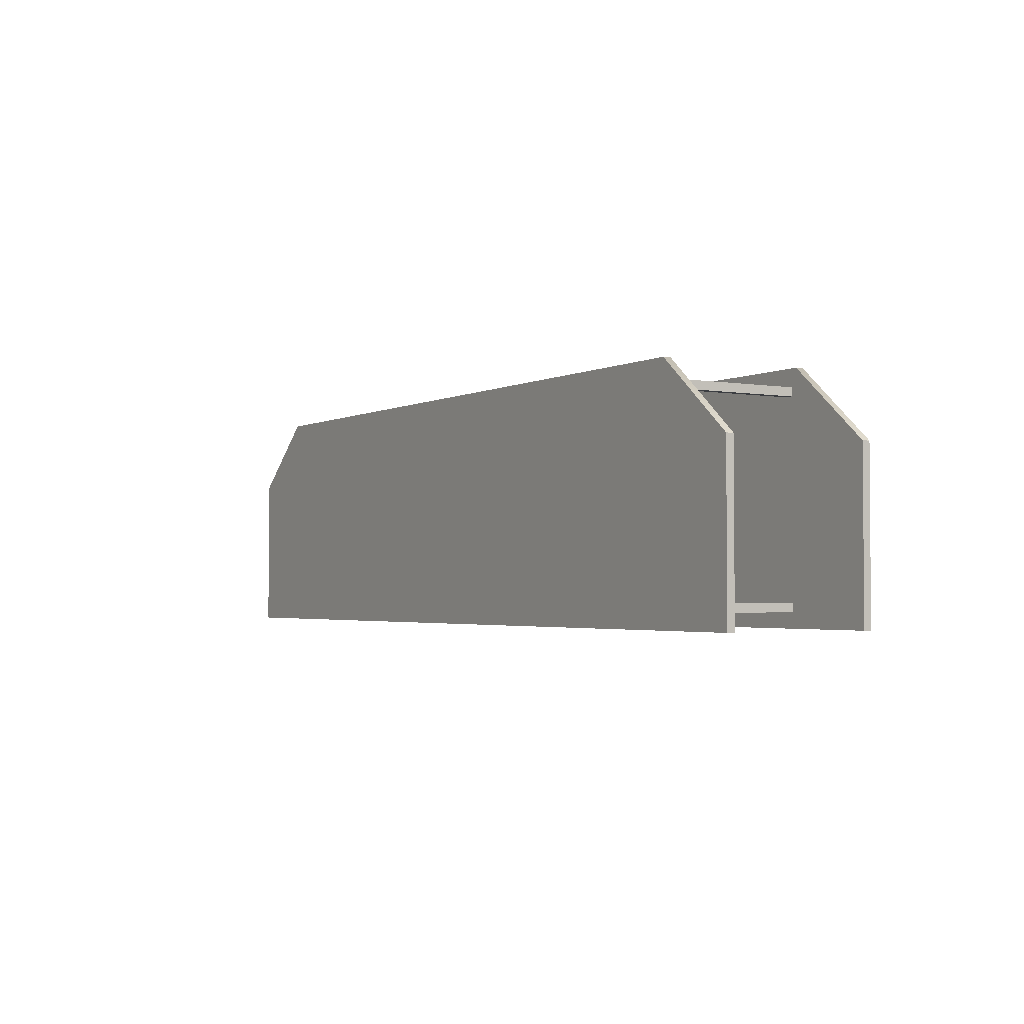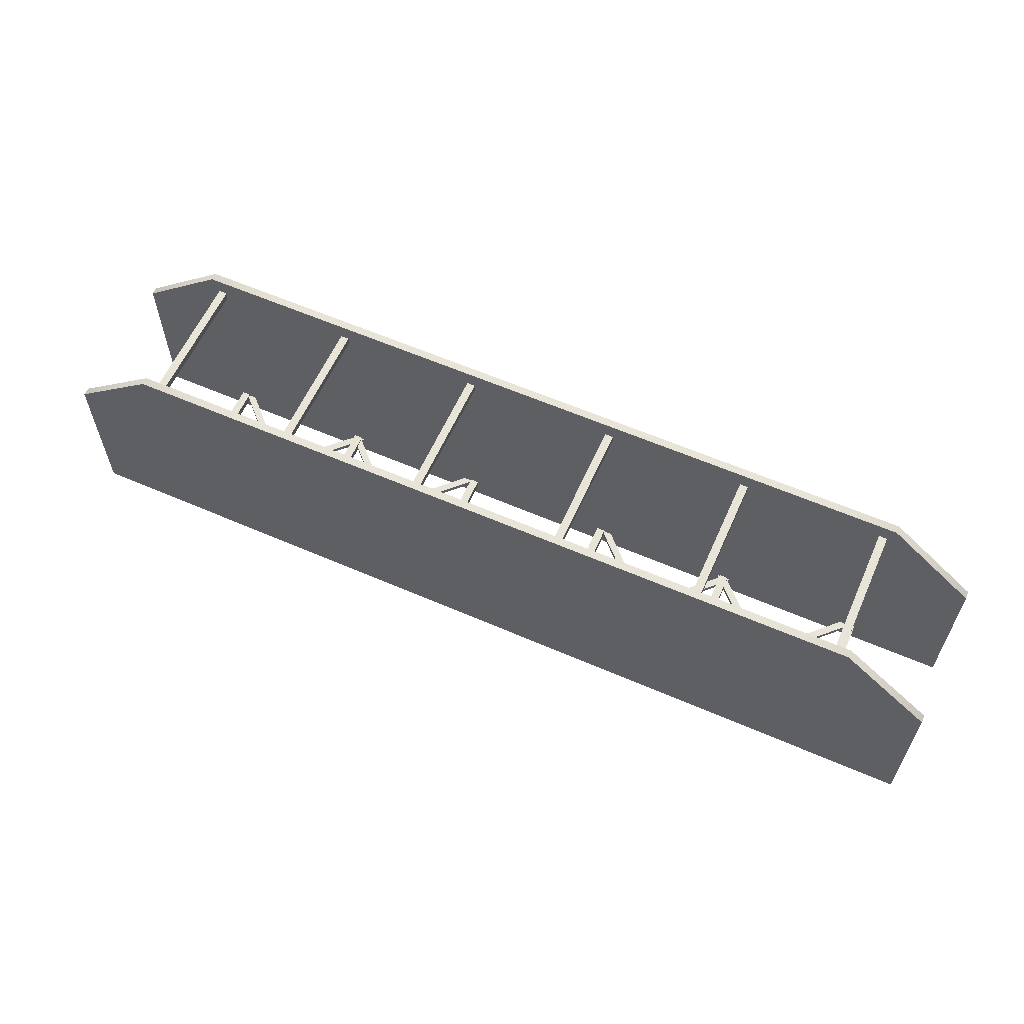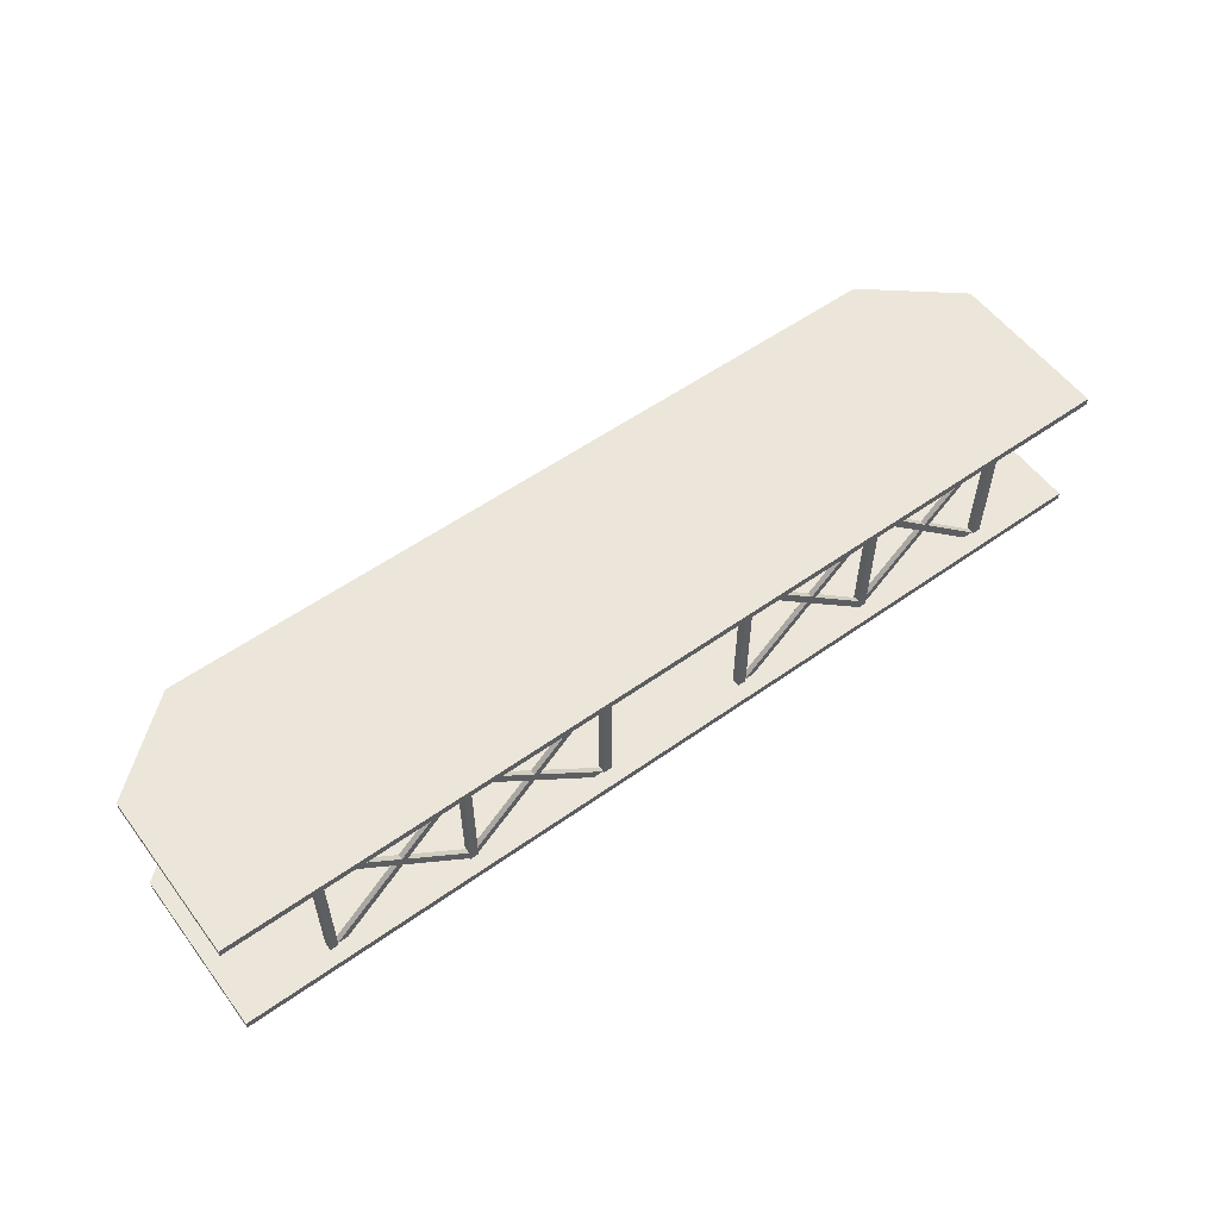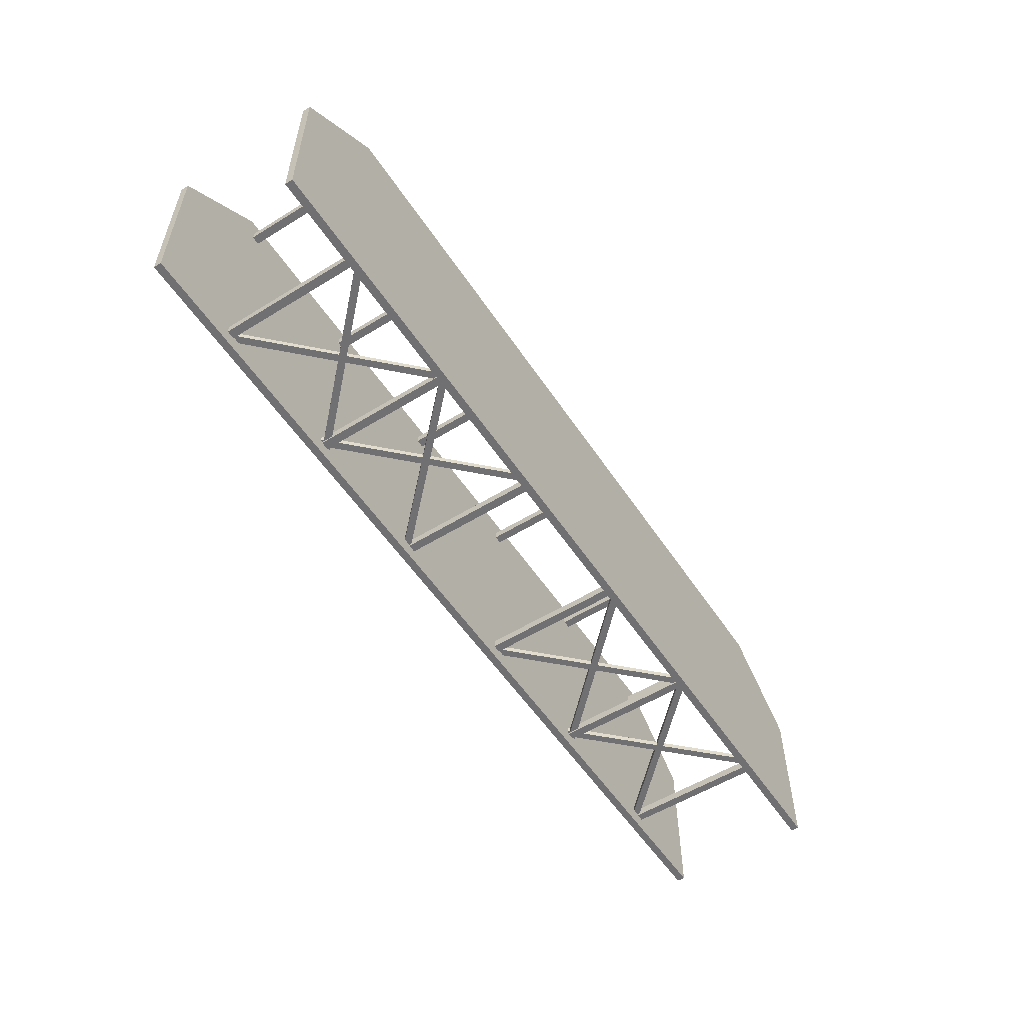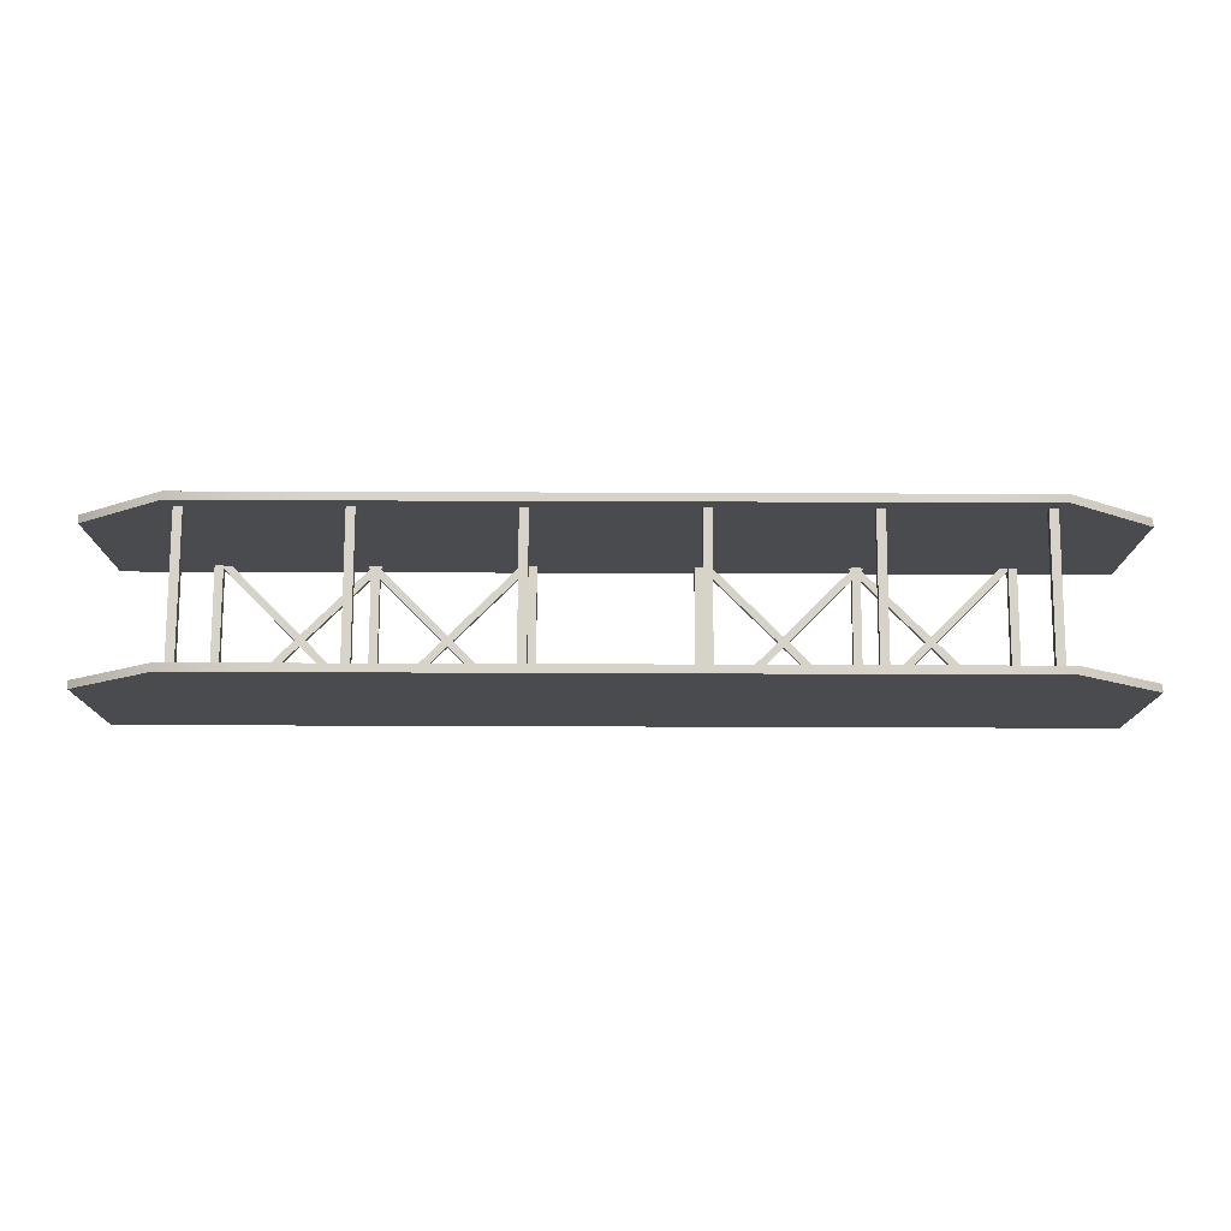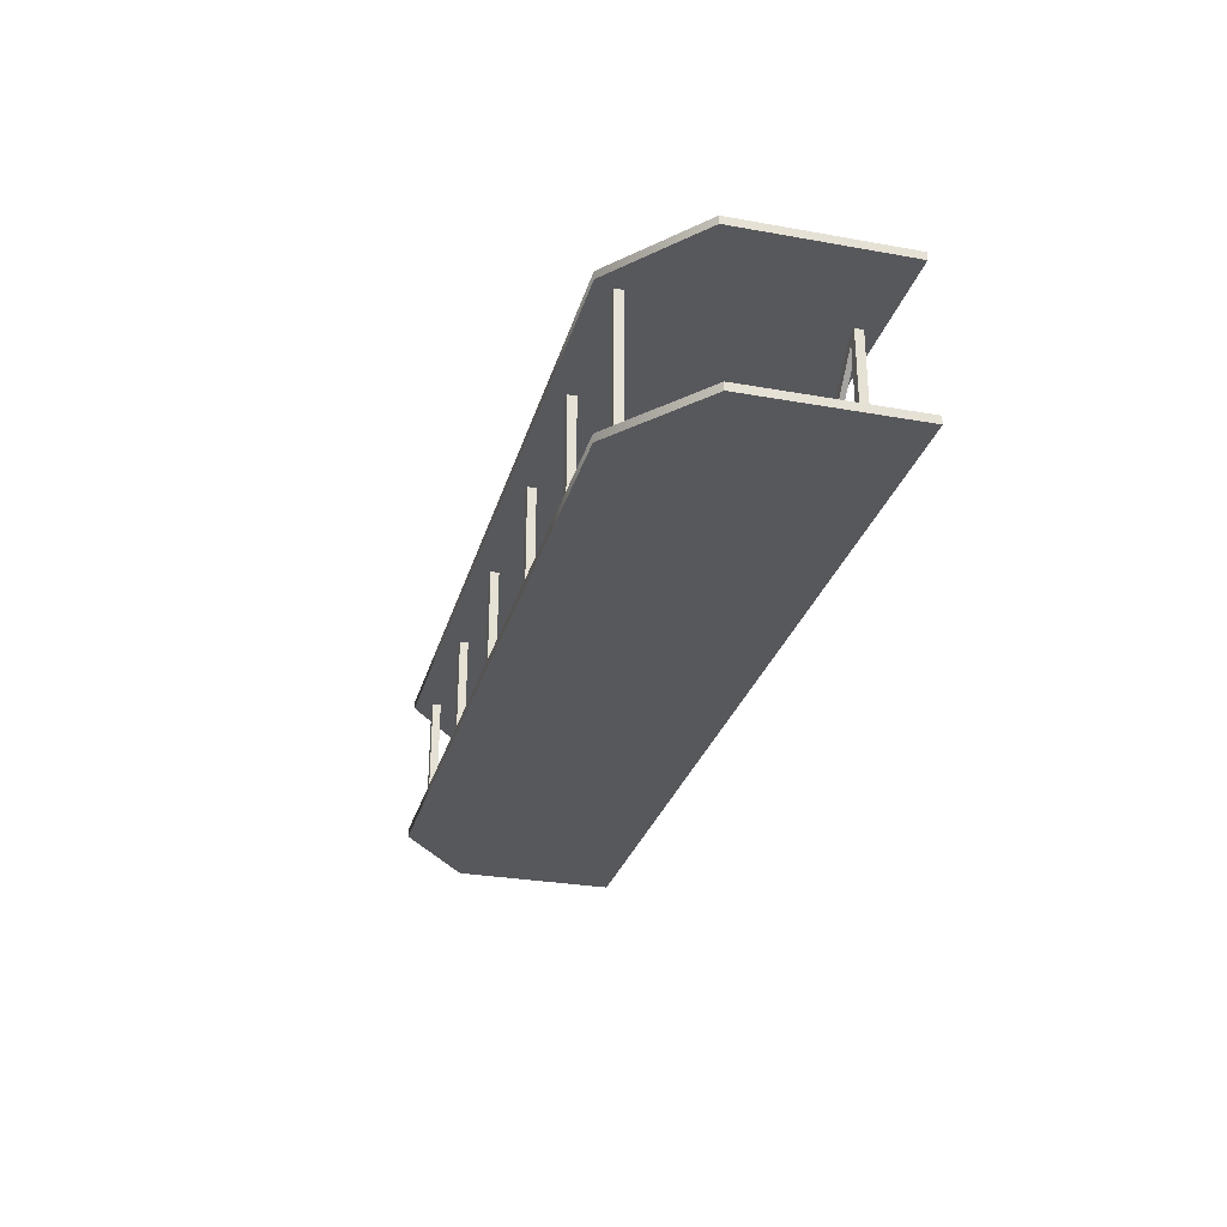
<metadata>
{"format":"obj","ext":"obj","renderer":"f3d","projection":"perspective","resolution":1024,"background":"white","views":[{"elev":-2.5,"azim":59.0,"up":"+Z"},{"elev":60.0,"azim":24.0,"up":"+Z"},{"elev":56.5,"azim":143.5,"up":"+Y"},{"elev":-55.0,"azim":-56.9,"up":"+Z"},{"elev":76.3,"azim":0.2,"up":"+Z"},{"elev":-28.7,"azim":75.0,"up":"+Y"}]}
</metadata>
<code>
v  -52.07 22.38 -16.04
v  -63.92 22.38 -16.04
v  -63.92 22.38 6.239
v  -52.07 22.38 16.04
v  -34.69 22.38 -16.04
v  -34.69 22.38 16.04
v  -16.57 22.38 -16.04
v  -16.57 22.38 16.04
v  -52.07 21.32 -16.04
v  -63.92 21.32 -16.04
v  -63.92 21.32 6.239
v  -52.07 21.32 16.04
v  -34.69 21.32 -16.04
v  -34.69 21.32 16.04
v  -16.57 21.32 -16.04
v  -16.57 21.32 16.04
v  -52.07 2.274 -16.04
v  -63.92 2.274 -16.04
v  -63.92 2.274 6.239
v  -52.07 2.274 16.04
v  -34.69 2.274 16.04
v  -34.69 2.274 -16.04
v  -16.57 2.274 16.04
v  -16.57 2.274 -16.04
v  -52.07 1.212 -16.04
v  -63.92 1.212 -16.04
v  -63.92 1.212 6.239
v  -52.07 1.212 16.04
v  -34.69 1.212 -16.04
v  -34.69 1.212 16.04
v  -16.57 1.212 -16.04
v  -16.57 1.212 16.04
v  -11.17 1.623 13.71
v  -10.04 1.623 13.71
v  -11.17 1.623 12.58
v  -10.04 1.623 12.58
v  -11.17 21.6 13.71
v  -10.04 21.6 13.71
v  -11.17 21.6 12.58
v  -10.04 21.6 12.58
v  -31.2 1.623 13.71
v  -30.06 1.623 13.71
v  -31.2 1.623 12.58
v  -30.06 1.623 12.58
v  -31.2 21.6 13.71
v  -30.06 21.6 13.71
v  -31.2 21.6 12.58
v  -30.06 21.6 12.58
v  -51.17 1.623 13.71
v  -50.04 1.623 13.71
v  -51.17 1.623 12.58
v  -50.04 1.623 12.58
v  -51.17 21.6 13.71
v  -50.04 21.6 13.71
v  -51.17 21.6 12.58
v  -50.04 21.6 12.58
v  -11.17 1.623 -12.89
v  -11.17 1.623 -14.03
v  -10.04 1.623 -14.03
v  -10.04 1.623 -12.89
v  -11.17 21.6 -12.89
v  -10.04 21.6 -12.89
v  -10.04 21.6 -14.03
v  -11.17 21.6 -14.03
v  -31.2 1.623 -12.89
v  -31.2 1.623 -14.03
v  -30.06 1.623 -14.03
v  -30.06 1.623 -12.89
v  -31.2 21.6 -12.89
v  -30.06 21.6 -12.89
v  -30.06 21.6 -14.03
v  -31.2 21.6 -14.03
v  -51.17 1.623 -12.89
v  -51.17 1.623 -14.03
v  -50.04 1.623 -14.03
v  -50.04 1.623 -12.89
v  -51.17 21.6 -12.89
v  -50.04 21.6 -12.89
v  -50.04 21.6 -14.03
v  -51.17 21.6 -14.03
v  -30.37 1.306 -13.11
v  -30.37 1.306 -13.81
v  -29.68 1.999 -13.81
v  -29.68 1.999 -13.11
v  -50.29 21.22 -13.11
v  -49.6 21.92 -13.11
v  -49.6 21.92 -13.81
v  -50.29 21.22 -13.81
v  -50.29 1.999 -13.11
v  -50.29 1.999 -13.81
v  -49.6 1.306 -13.81
v  -49.6 1.306 -13.11
v  -30.37 21.92 -13.11
v  -29.68 21.22 -13.11
v  -29.68 21.22 -13.81
v  -30.37 21.92 -13.81
v  -11.65 1.306 -13.11
v  -11.65 1.306 -13.81
v  -10.96 1.999 -13.81
v  -10.96 1.999 -13.11
v  -31.57 21.22 -13.11
v  -30.88 21.92 -13.11
v  -30.88 21.92 -13.81
v  -31.57 21.22 -13.81
v  -31.57 1.999 -13.11
v  -31.57 1.999 -13.81
v  -30.88 1.306 -13.81
v  -30.88 1.306 -13.11
v  -11.65 21.92 -13.11
v  -10.96 21.22 -13.11
v  -10.96 21.22 -13.81
v  -11.65 21.92 -13.81
v  -0 21.32 16.04
v  -0 2.274 -16.04
v  -0 1.212 -16.04
v  -0 1.212 16.04
v  52.07 22.38 -16.04
v  63.92 22.38 -16.04
v  63.92 22.38 6.239
v  52.07 22.38 16.04
v  34.69 22.38 16.04
v  34.69 22.38 -16.04
v  16.57 22.38 16.04
v  16.57 22.38 -16.04
v  -0 22.38 16.04
v  -0 22.38 -16.04
v  52.07 21.32 -16.04
v  63.92 21.32 -16.04
v  63.92 21.32 6.239
v  52.07 21.32 16.04
v  34.69 21.32 -16.04
v  34.69 21.32 16.04
v  16.57 21.32 -16.04
v  16.57 21.32 16.04
v  -0 21.32 -16.04
v  52.07 2.274 -16.04
v  63.92 2.274 -16.04
v  63.92 2.274 6.239
v  52.07 2.274 16.04
v  34.69 2.274 16.04
v  34.69 2.274 -16.04
v  16.57 2.274 16.04
v  16.57 2.274 -16.04
v  -0 2.274 16.04
v  52.07 1.212 -16.04
v  63.92 1.212 -16.04
v  63.92 1.212 6.239
v  52.07 1.212 16.04
v  34.69 1.212 -16.04
v  34.69 1.212 16.04
v  16.57 1.212 -16.04
v  16.57 1.212 16.04
v  11.17 1.623 13.71
v  11.17 1.623 12.58
v  10.04 1.623 12.58
v  10.04 1.623 13.71
v  11.17 21.6 13.71
v  10.04 21.6 13.71
v  10.04 21.6 12.58
v  11.17 21.6 12.58
v  31.2 1.623 13.71
v  31.2 1.623 12.58
v  30.06 1.623 12.58
v  30.06 1.623 13.71
v  31.2 21.6 13.71
v  30.06 21.6 13.71
v  30.06 21.6 12.58
v  31.2 21.6 12.58
v  51.17 1.623 13.71
v  51.17 1.623 12.58
v  50.04 1.623 12.58
v  50.04 1.623 13.71
v  51.17 21.6 13.71
v  50.04 21.6 13.71
v  50.04 21.6 12.58
v  51.17 21.6 12.58
v  11.17 1.623 -12.89
v  11.17 1.623 -14.03
v  10.04 1.623 -14.03
v  10.04 1.623 -12.89
v  11.17 21.6 -12.89
v  10.04 21.6 -12.89
v  10.04 21.6 -14.03
v  11.17 21.6 -14.03
v  31.2 1.623 -12.89
v  31.2 1.623 -14.03
v  30.06 1.623 -14.03
v  30.06 1.623 -12.89
v  31.2 21.6 -12.89
v  30.06 21.6 -12.89
v  30.06 21.6 -14.03
v  31.2 21.6 -14.03
v  51.17 1.623 -12.89
v  51.17 1.623 -14.03
v  50.04 1.623 -14.03
v  50.04 1.623 -12.89
v  51.17 21.6 -12.89
v  50.04 21.6 -12.89
v  50.04 21.6 -14.03
v  51.17 21.6 -14.03
v  30.37 1.306 -13.11
v  30.37 1.306 -13.81
v  29.68 1.999 -13.81
v  29.68 1.999 -13.11
v  50.29 21.22 -13.11
v  49.6 21.92 -13.11
v  49.6 21.92 -13.81
v  50.29 21.22 -13.81
v  50.29 1.999 -13.11
v  50.29 1.999 -13.81
v  49.6 1.306 -13.81
v  49.6 1.306 -13.11
v  30.37 21.92 -13.11
v  29.68 21.22 -13.11
v  29.68 21.22 -13.81
v  30.37 21.92 -13.81
v  11.65 1.306 -13.11
v  11.65 1.306 -13.81
v  10.96 1.999 -13.81
v  10.96 1.999 -13.11
v  31.57 21.22 -13.11
v  30.88 21.92 -13.11
v  30.88 21.92 -13.81
v  31.57 21.22 -13.81
v  31.57 1.999 -13.11
v  31.57 1.999 -13.81
v  30.88 1.306 -13.81
v  30.88 1.306 -13.11
v  11.65 21.92 -13.11
v  10.96 21.22 -13.11
v  10.96 21.22 -13.81
v  11.65 21.92 -13.81
g Base
f 1 2 3 4
f 1 4 6 5
f 5 6 8 7
f 7 8 125 126
f 2 1 9 10
f 3 2 10 11
f 4 3 11 12
f 1 5 13 9
f 6 4 12 14
f 5 7 15 13
f 8 6 14 16
f 7 126 135 15
f 15 135 113 16
f 12 11 10 9
f 14 12 9 13
f 16 14 13 15
f 17 18 19 20
f 17 20 21 22
f 22 21 23 24
f 24 23 144 114
f 18 17 25 26
f 19 18 26 27
f 20 19 27 28
f 17 22 29 25
f 21 20 28 30
f 22 24 31 29
f 23 21 30 32
f 24 114 115 31
f 31 115 116 32
f 28 27 26 25
f 30 28 25 29
f 32 30 29 31
f 33 35 36 34
f 37 38 40 39
f 33 34 38 37
f 34 36 40 38
f 36 35 39 40
f 35 33 37 39
f 41 43 44 42
f 45 46 48 47
f 41 42 46 45
f 42 44 48 46
f 44 43 47 48
f 43 41 45 47
f 49 51 52 50
f 53 54 56 55
f 49 50 54 53
f 50 52 56 54
f 52 51 55 56
f 51 49 53 55
f 57 58 59 60
f 61 62 63 64
f 57 60 62 61
f 60 59 63 62
f 59 58 64 63
f 58 57 61 64
f 65 66 67 68
f 69 70 71 72
f 65 68 70 69
f 68 67 71 70
f 67 66 72 71
f 66 65 69 72
f 73 74 75 76
f 77 78 79 80
f 73 76 78 77
f 76 75 79 78
f 75 74 80 79
f 74 73 77 80
f 81 82 83 84
f 85 86 87 88
f 81 84 86 85
f 84 83 87 86
f 83 82 88 87
f 82 81 85 88
f 89 90 91 92
f 93 94 95 96
f 89 92 94 93
f 92 91 95 94
f 91 90 96 95
f 90 89 93 96
f 97 98 99 100
f 101 102 103 104
f 97 100 102 101
f 100 99 103 102
f 99 98 104 103
f 98 97 101 104
f 105 106 107 108
f 109 110 111 112
f 105 108 110 109
f 108 107 111 110
f 107 106 112 111
f 106 105 109 112
f 125 8 16 113
f 144 23 32 116
f 117 120 119 118
f 117 122 121 120
f 122 124 123 121
f 124 126 125 123
f 118 128 127 117
f 119 129 128 118
f 120 130 129 119
f 117 127 131 122
f 121 132 130 120
f 122 131 133 124
f 123 134 132 121
f 124 133 135 126
f 133 134 113 135
f 130 127 128 129
f 132 131 127 130
f 134 133 131 132
f 136 139 138 137
f 136 141 140 139
f 141 143 142 140
f 143 114 144 142
f 137 146 145 136
f 138 147 146 137
f 139 148 147 138
f 136 145 149 141
f 140 150 148 139
f 141 149 151 143
f 142 152 150 140
f 143 151 115 114
f 151 152 116 115
f 148 145 146 147
f 150 149 145 148
f 152 151 149 150
f 153 156 155 154
f 157 160 159 158
f 153 157 158 156
f 156 158 159 155
f 155 159 160 154
f 154 160 157 153
f 161 164 163 162
f 165 168 167 166
f 161 165 166 164
f 164 166 167 163
f 163 167 168 162
f 162 168 165 161
f 169 172 171 170
f 173 176 175 174
f 169 173 174 172
f 172 174 175 171
f 171 175 176 170
f 170 176 173 169
f 177 180 179 178
f 181 184 183 182
f 177 181 182 180
f 180 182 183 179
f 179 183 184 178
f 178 184 181 177
f 185 188 187 186
f 189 192 191 190
f 185 189 190 188
f 188 190 191 187
f 187 191 192 186
f 186 192 189 185
f 193 196 195 194
f 197 200 199 198
f 193 197 198 196
f 196 198 199 195
f 195 199 200 194
f 194 200 197 193
f 201 204 203 202
f 205 208 207 206
f 201 205 206 204
f 204 206 207 203
f 203 207 208 202
f 202 208 205 201
f 209 212 211 210
f 213 216 215 214
f 209 213 214 212
f 212 214 215 211
f 211 215 216 210
f 210 216 213 209
f 217 220 219 218
f 221 224 223 222
f 217 221 222 220
f 220 222 223 219
f 219 223 224 218
f 218 224 221 217
f 225 228 227 226
f 229 232 231 230
f 225 229 230 228
f 228 230 231 227
f 227 231 232 226
f 226 232 229 225
f 125 113 134 123
f 144 116 152 142

</code>
